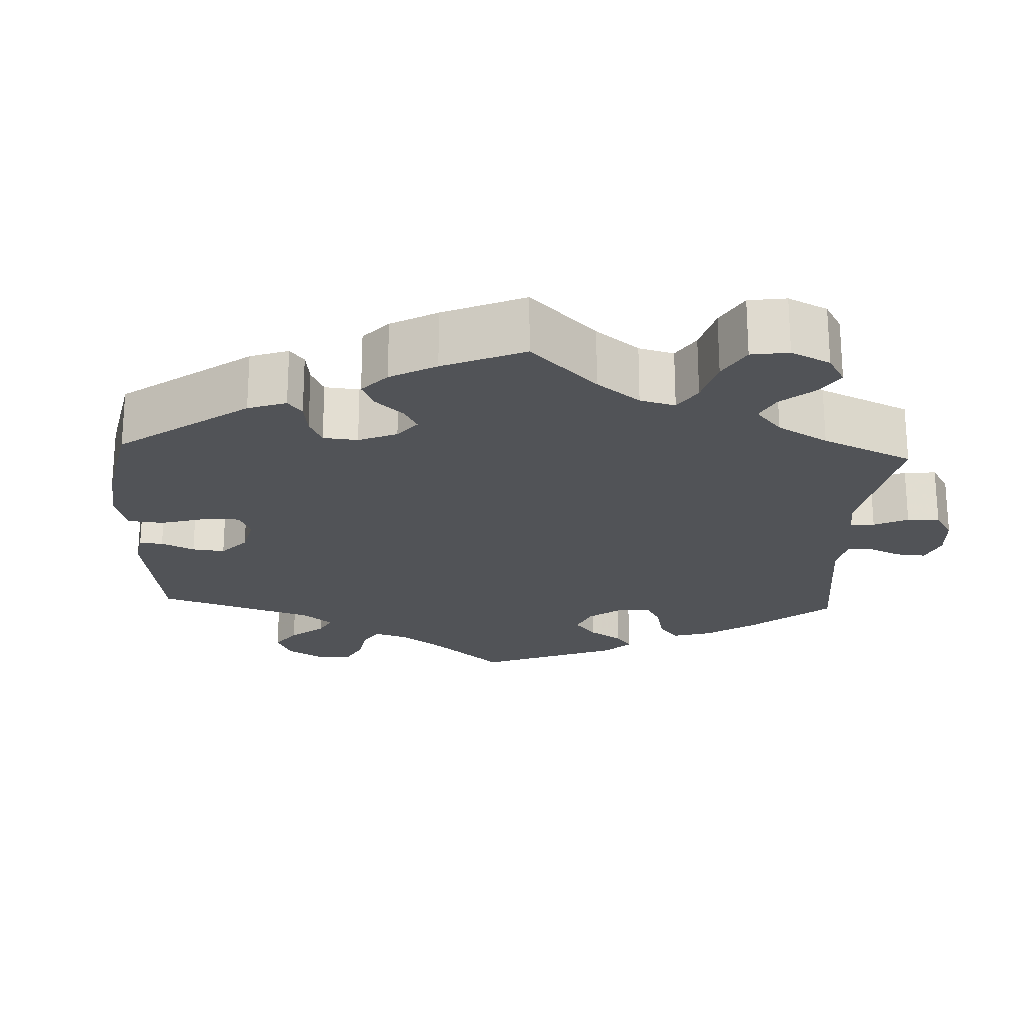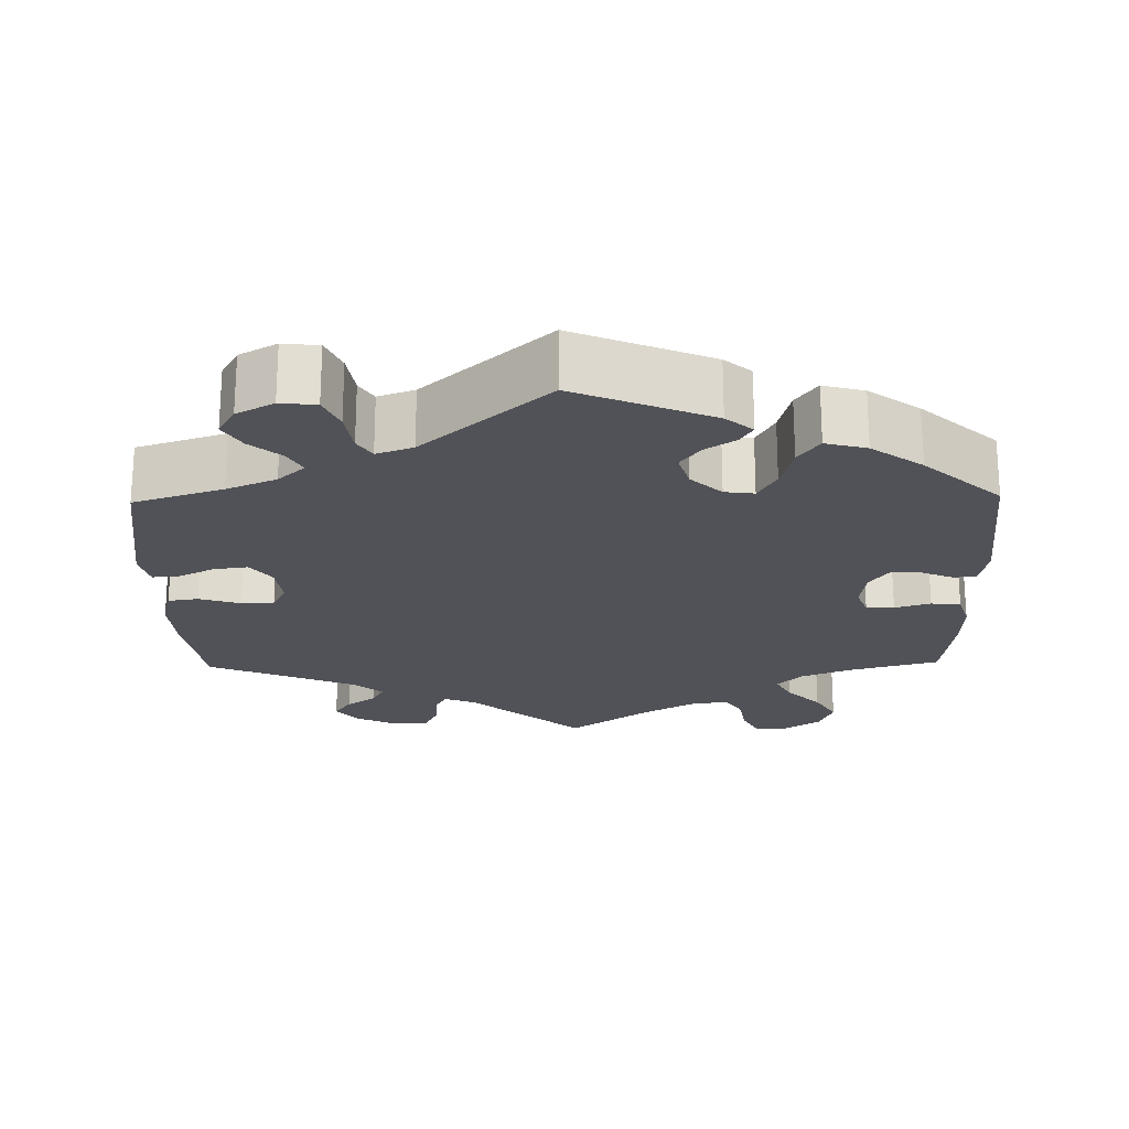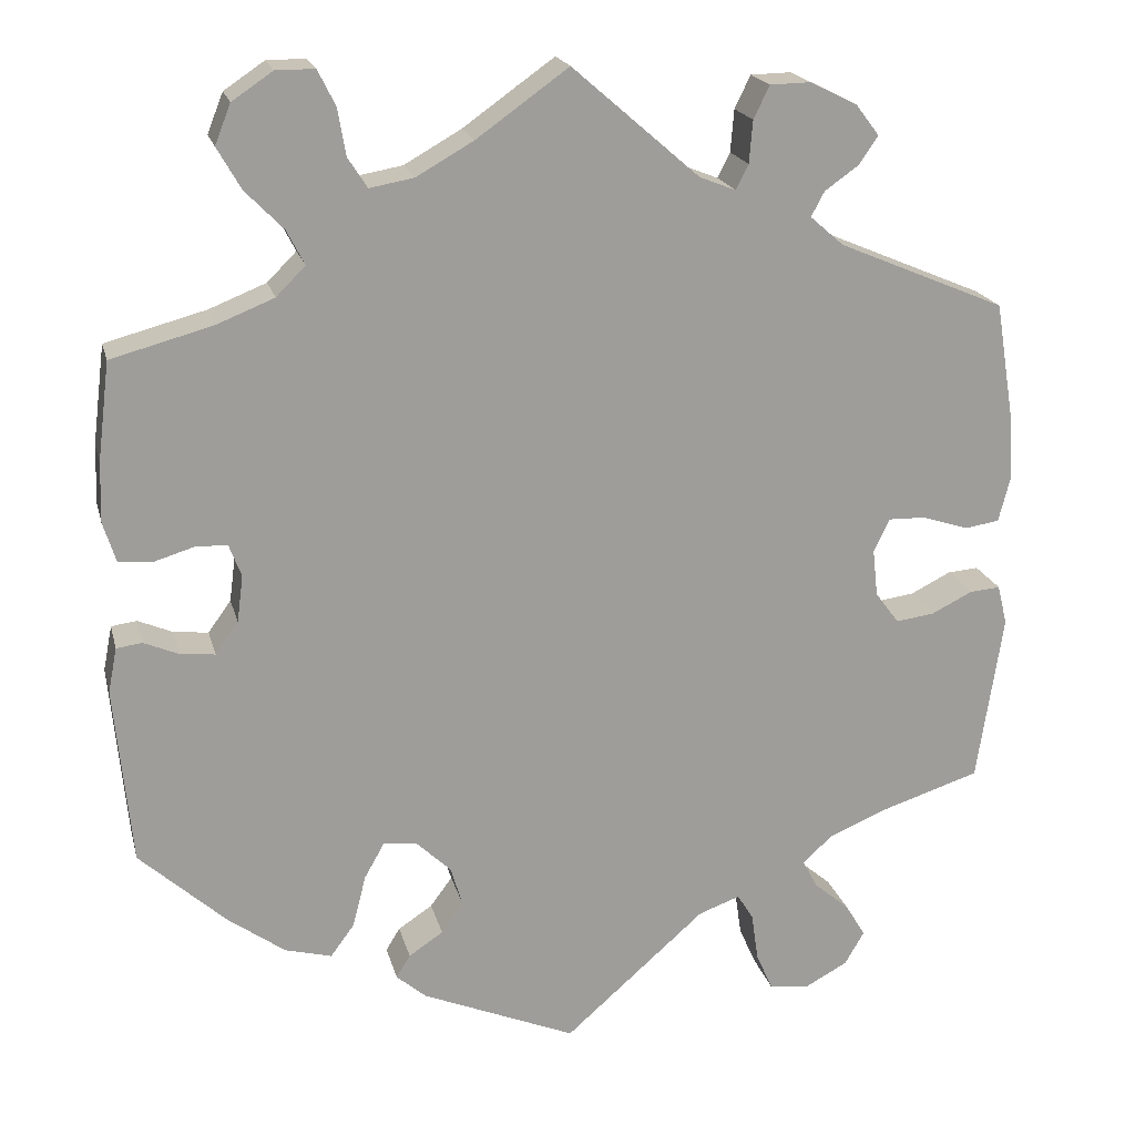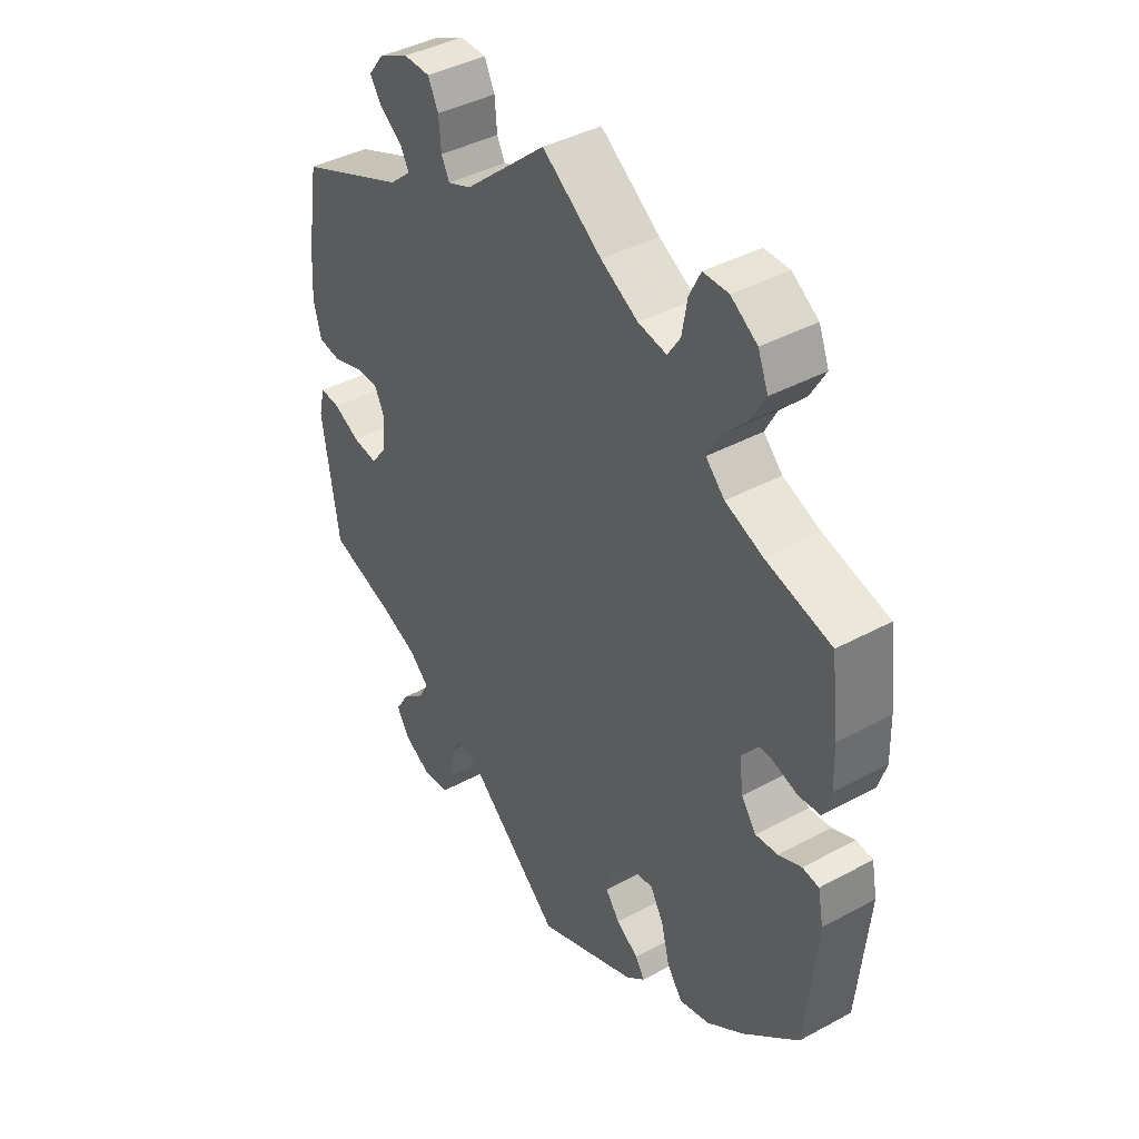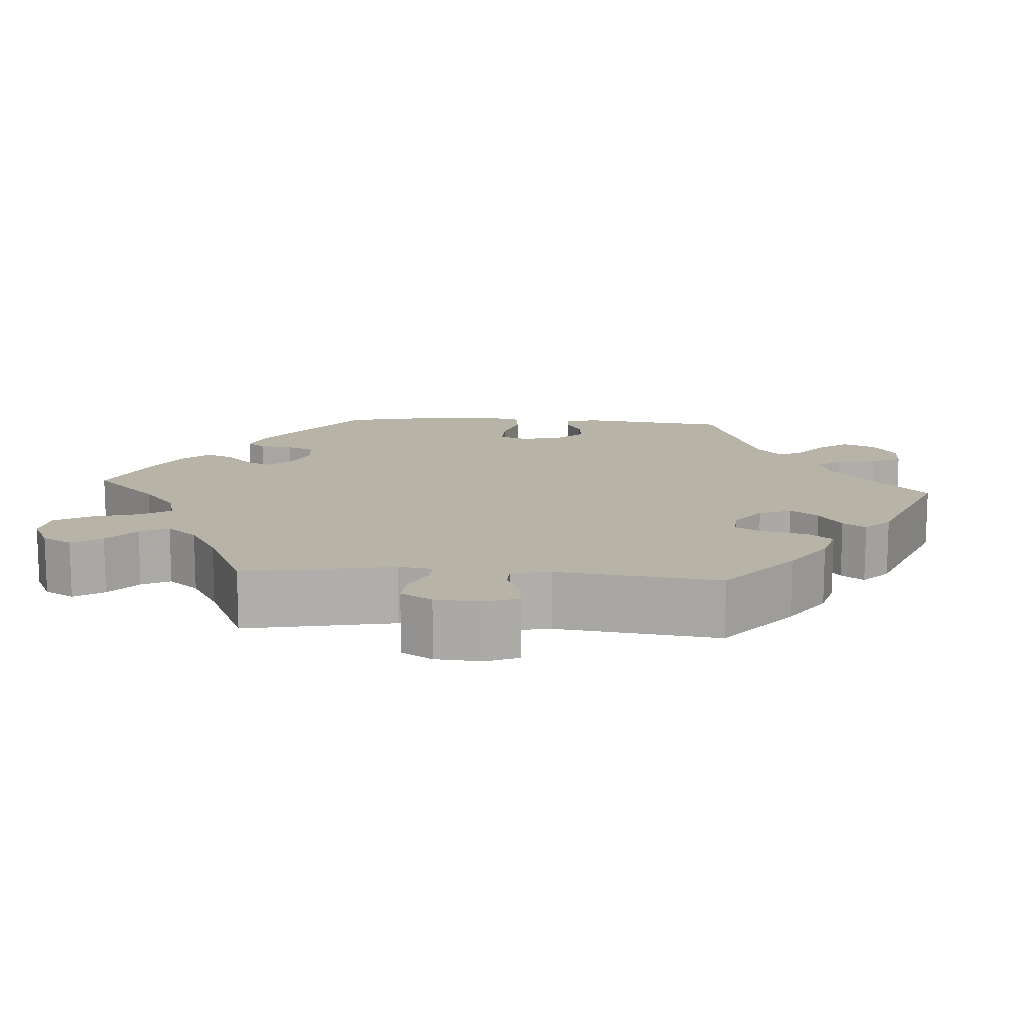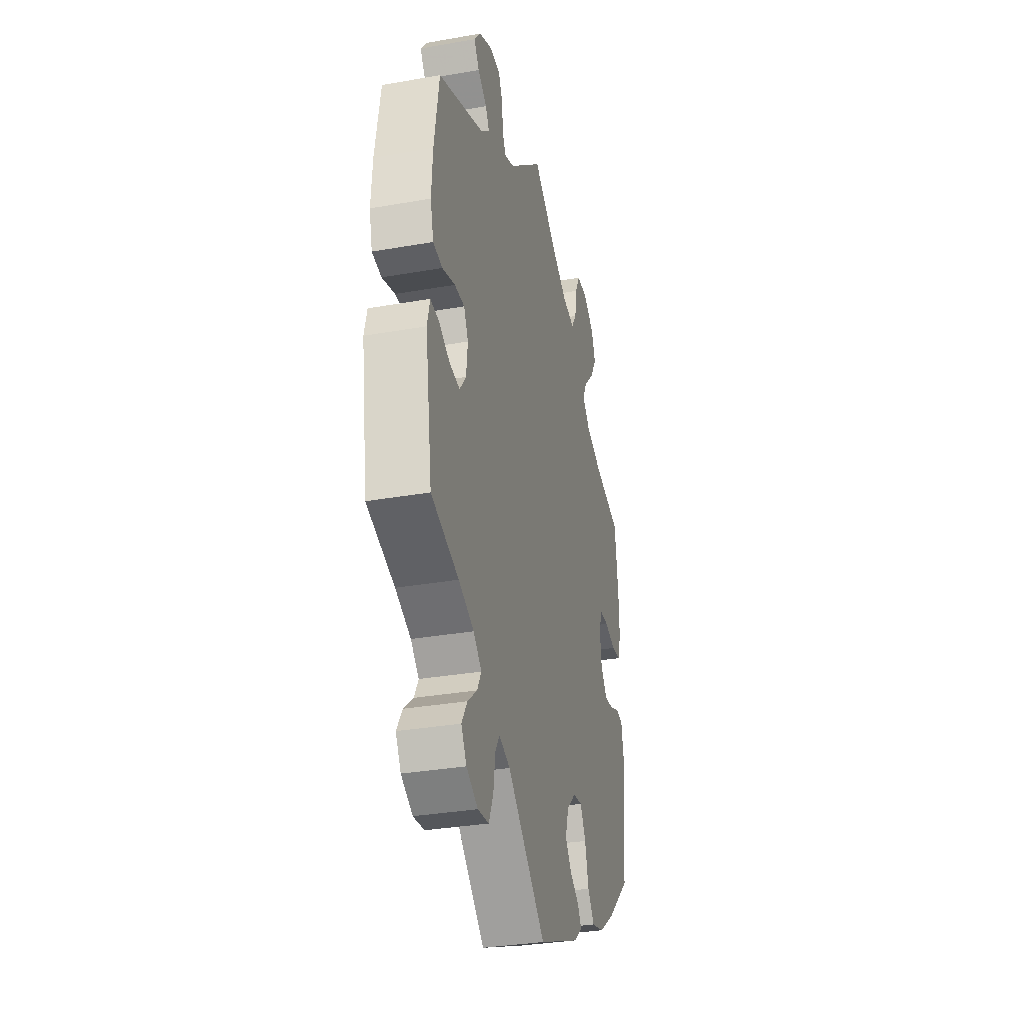
<metadata>
{"format":"obj","ext":"obj","renderer":"f3d","projection":"perspective","resolution":1024,"background":"white","views":[{"elev":-21.9,"azim":-62.6,"up":"+Y"},{"elev":-21.6,"azim":-178.9,"up":"+Y"},{"elev":19.5,"azim":-13.5,"up":"+Z"},{"elev":41.0,"azim":-123.4,"up":"+Z"},{"elev":12.8,"azim":34.1,"up":"+Y"},{"elev":-32.8,"azim":103.7,"up":"+Z"}]}
</metadata>
<code>
v -0.52 0.07 -0.087
v -0.51 0.07 -0.036
v -0.481 0.07 -0.032
v -0.441 0.07 -0.049
v -0.402 0.07 -0.053
v -0.376 0.07 -0.017
v -0.369 0.07 0.036
v -0.383 0.07 0.073
v -0.419 0.07 0.074
v -0.465 0.07 0.06
v -0.503 0.07 0.064
v -0.517 0.07 0.109
v -0.515 0.07 0.176
v -0.501 0.07 0.288
v -0.386 0.07 0.319
v -0.321 0.07 0.345
v -0.288 0.07 0.378
v -0.308 0.07 0.417
v -0.351 0.07 0.461
v -0.378 0.07 0.508
v -0.36 0.07 0.553
v -0.314 0.07 0.584
v -0.27 0.07 0.584
v -0.25 0.07 0.544
v -0.241 0.07 0.491
v -0.219 0.07 0.457
v -0.169 0.07 0.466
v -0.104 0.07 0.503
v 0 0.07 0.577
v 0.144 0.07 0.452
v 0.185 0.07 0.436
v 0.199 0.07 0.464
v 0.203 0.07 0.512
v 0.221 0.07 0.549
v 0.267 0.07 0.55
v 0.32 0.07 0.524
v 0.347 0.07 0.489
v 0.325 0.07 0.457
v 0.287 0.07 0.43
v 0.272 0.07 0.402
v 0.31 0.07 0.369
v 0.5 0.07 0.289
v 0.521 0.07 0.16
v 0.526 0.07 0.082
v 0.513 0.07 0.031
v 0.474 0.07 0.025
v 0.421 0.07 0.042
v 0.379 0.07 0.043
v 0.361 0.07 0.006
v 0.367 0.07 -0.048
v 0.394 0.07 -0.084
v 0.438 0.07 -0.078
v 0.484 0.07 -0.055
v 0.519 0.07 -0.052
v 0.53 0.07 -0.097
v 0.501 0.07 -0.289
v 0.386 0.07 -0.326
v 0.322 0.07 -0.353
v 0.288 0.07 -0.384
v 0.305 0.07 -0.416
v 0.345 0.07 -0.45
v 0.368 0.07 -0.488
v 0.346 0.07 -0.526
v 0.298 0.07 -0.552
v 0.252 0.07 -0.547
v 0.233 0.07 -0.504
v 0.225 0.07 -0.449
v 0.207 0.07 -0.42
v 0.16 0.07 -0.437
v 0 0.07 -0.578
v -0.175 0.07 -0.505
v -0.209 0.07 -0.476
v -0.193 0.07 -0.45
v -0.154 0.07 -0.424
v -0.129 0.07 -0.39
v -0.143 0.07 -0.344
v -0.182 0.07 -0.307
v -0.22 0.07 -0.302
v -0.243 0.07 -0.343
v -0.258 0.07 -0.402
v -0.285 0.07 -0.439
v -0.338 0.07 -0.425
v -0.403 0.07 -0.378
v -0.501 0.07 -0.289
v -0.52 0 -0.087
v -0.51 0 -0.036
v -0.481 0 -0.032
v -0.441 0 -0.049
v -0.402 0 -0.053
v -0.376 0 -0.017
v -0.369 0 0.036
v -0.383 0 0.073
v -0.419 0 0.074
v -0.465 0 0.06
v -0.503 0 0.064
v -0.517 0 0.109
v -0.515 0 0.176
v -0.501 0 0.288
v -0.386 0 0.319
v -0.321 0 0.345
v -0.288 0 0.378
v -0.308 0 0.417
v -0.351 0 0.461
v -0.378 0 0.508
v -0.36 0 0.553
v -0.314 0 0.584
v -0.27 0 0.584
v -0.25 0 0.544
v -0.241 0 0.491
v -0.219 0 0.457
v -0.169 0 0.466
v -0.104 0 0.503
v 0 0 0.577
v 0.144 0 0.452
v 0.185 0 0.436
v 0.199 0 0.464
v 0.203 0 0.512
v 0.221 0 0.549
v 0.267 0 0.55
v 0.32 0 0.524
v 0.347 0 0.489
v 0.325 0 0.457
v 0.287 0 0.43
v 0.272 0 0.402
v 0.31 0 0.369
v 0.5 0 0.289
v 0.521 0 0.16
v 0.526 0 0.082
v 0.513 0 0.031
v 0.474 0 0.025
v 0.421 0 0.042
v 0.379 0 0.043
v 0.361 0 0.006
v 0.367 0 -0.048
v 0.394 0 -0.084
v 0.438 0 -0.078
v 0.484 0 -0.055
v 0.519 0 -0.052
v 0.53 0 -0.097
v 0.501 0 -0.289
v 0.386 0 -0.326
v 0.322 0 -0.353
v 0.288 0 -0.384
v 0.305 0 -0.416
v 0.345 0 -0.45
v 0.368 0 -0.488
v 0.346 0 -0.526
v 0.298 0 -0.552
v 0.252 0 -0.547
v 0.233 0 -0.504
v 0.225 0 -0.449
v 0.207 0 -0.42
v 0.16 0 -0.437
v 0 0 -0.578
v -0.175 0 -0.505
v -0.209 0 -0.476
v -0.193 0 -0.45
v -0.154 0 -0.424
v -0.129 0 -0.39
v -0.143 0 -0.344
v -0.182 0 -0.307
v -0.22 0 -0.302
v -0.243 0 -0.343
v -0.258 0 -0.402
v -0.285 0 -0.439
v -0.338 0 -0.425
v -0.403 0 -0.378
v -0.501 0 -0.289
f 79 80 81 82
f 78 79 82 83
f 71 72 73 74
f 69 70 71 74
f 68 69 74 75
f 64 65 66 67
f 64 67 68
f 63 64 68
f 60 61 62 63
f 59 60 63 68
f 58 59 68 75
f 54 55 56 57
f 52 53 54 57
f 51 52 57 58
f 50 51 58 75
f 44 45 46 47
f 44 47 48
f 41 42 43 44
f 40 41 44 48
f 36 37 38 39
f 36 39 40
f 35 36 40
f 32 33 34 35
f 31 32 35 40
f 30 31 40 48
f 28 29 30 48
f 22 23 24 25
f 22 25 26
f 21 22 26
f 18 19 20 21
f 17 18 21 26
f 12 13 14 15
f 12 15 16
f 9 10 11 12
f 8 9 12 16
f 7 8 16 17
f 1 2 3 4
f 1 4 5
f 78 83 84 1
f 49 50 75 76
f 49 76 77
f 27 28 48 49
f 6 7 17 26
f 6 26 27 49
f 77 78 1 5
f 5 6 49 77
f 166 165 164 163
f 167 166 163 162
f 158 157 156 155
f 158 155 154 153
f 159 158 153 152
f 151 150 149 148
f 152 151 148
f 152 148 147
f 147 146 145 144
f 152 147 144 143
f 159 152 143 142
f 141 140 139 138
f 141 138 137 136
f 142 141 136 135
f 159 142 135 134
f 131 130 129 128
f 132 131 128
f 128 127 126 125
f 132 128 125 124
f 123 122 121 120
f 124 123 120
f 124 120 119
f 119 118 117 116
f 124 119 116 115
f 132 124 115 114
f 132 114 113 112
f 109 108 107 106
f 110 109 106
f 110 106 105
f 105 104 103 102
f 110 105 102 101
f 99 98 97 96
f 100 99 96
f 96 95 94 93
f 100 96 93 92
f 101 100 92 91
f 88 87 86 85
f 89 88 85
f 85 168 167 162
f 160 159 134 133
f 161 160 133
f 133 132 112 111
f 110 101 91 90
f 133 111 110 90
f 89 85 162 161
f 161 133 90 89
f 1 85 86 2
f 2 86 87 3
f 3 87 88 4
f 4 88 89 5
f 5 89 90 6
f 6 90 91 7
f 7 91 92 8
f 8 92 93 9
f 9 93 94 10
f 10 94 95 11
f 11 95 96 12
f 12 96 97 13
f 13 97 98 14
f 14 98 99 15
f 15 99 100 16
f 16 100 101 17
f 17 101 102 18
f 18 102 103 19
f 19 103 104 20
f 20 104 105 21
f 21 105 106 22
f 22 106 107 23
f 23 107 108 24
f 24 108 109 25
f 25 109 110 26
f 26 110 111 27
f 27 111 112 28
f 28 112 113 29
f 29 113 114 30
f 30 114 115 31
f 31 115 116 32
f 32 116 117 33
f 33 117 118 34
f 34 118 119 35
f 35 119 120 36
f 36 120 121 37
f 37 121 122 38
f 38 122 123 39
f 39 123 124 40
f 40 124 125 41
f 41 125 126 42
f 42 126 127 43
f 43 127 128 44
f 44 128 129 45
f 45 129 130 46
f 46 130 131 47
f 47 131 132 48
f 48 132 133 49
f 49 133 134 50
f 50 134 135 51
f 51 135 136 52
f 52 136 137 53
f 53 137 138 54
f 54 138 139 55
f 55 139 140 56
f 56 140 141 57
f 57 141 142 58
f 58 142 143 59
f 59 143 144 60
f 60 144 145 61
f 61 145 146 62
f 62 146 147 63
f 63 147 148 64
f 64 148 149 65
f 65 149 150 66
f 66 150 151 67
f 67 151 152 68
f 68 152 153 69
f 69 153 154 70
f 70 154 155 71
f 71 155 156 72
f 72 156 157 73
f 73 157 158 74
f 74 158 159 75
f 75 159 160 76
f 76 160 161 77
f 77 161 162 78
f 78 162 163 79
f 79 163 164 80
f 80 164 165 81
f 81 165 166 82
f 82 166 167 83
f 83 167 168 84
f 84 168 85 1

</code>
